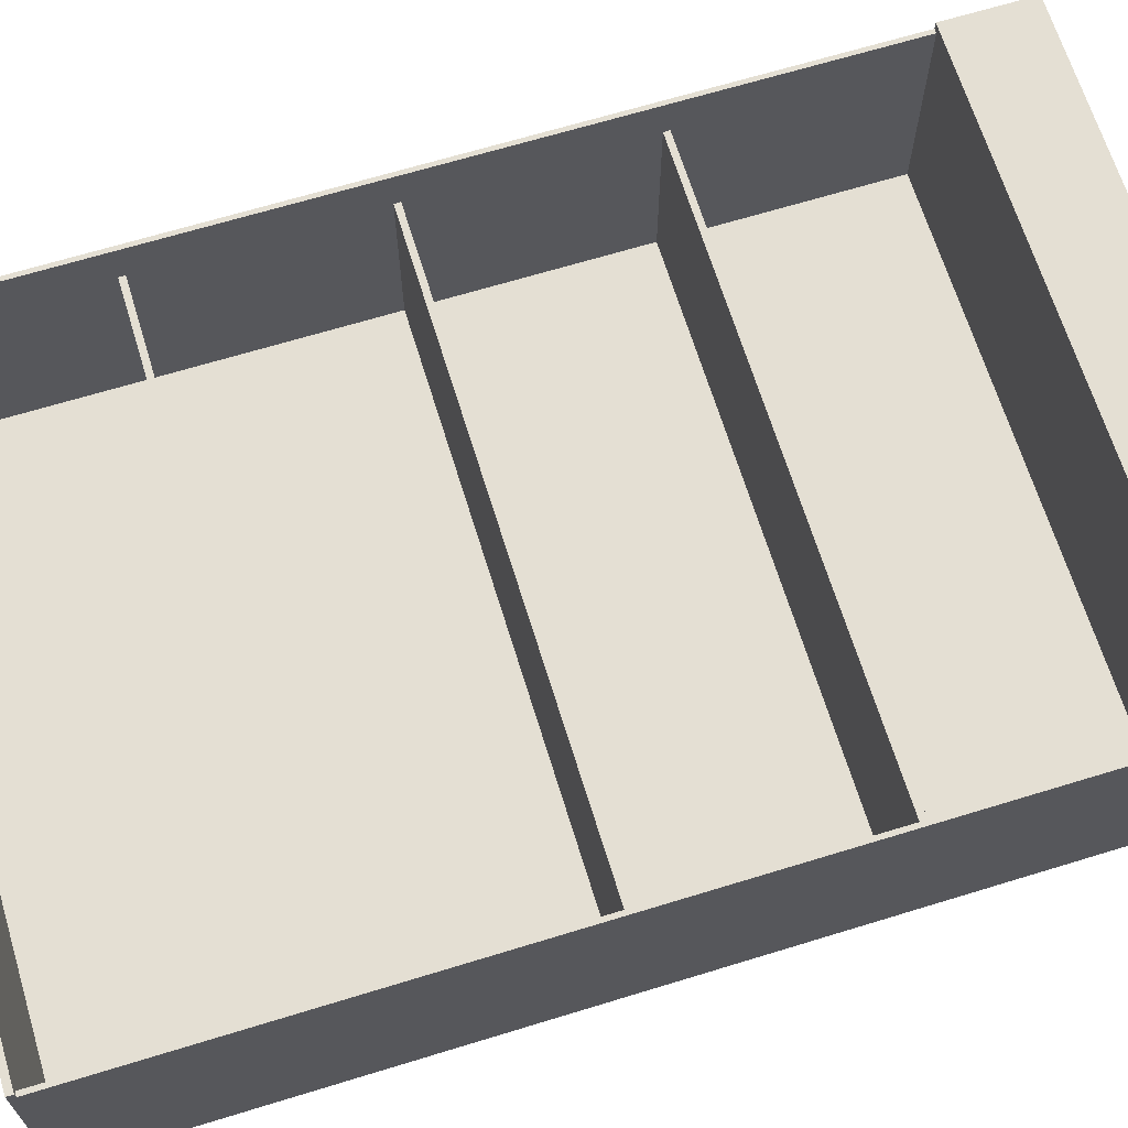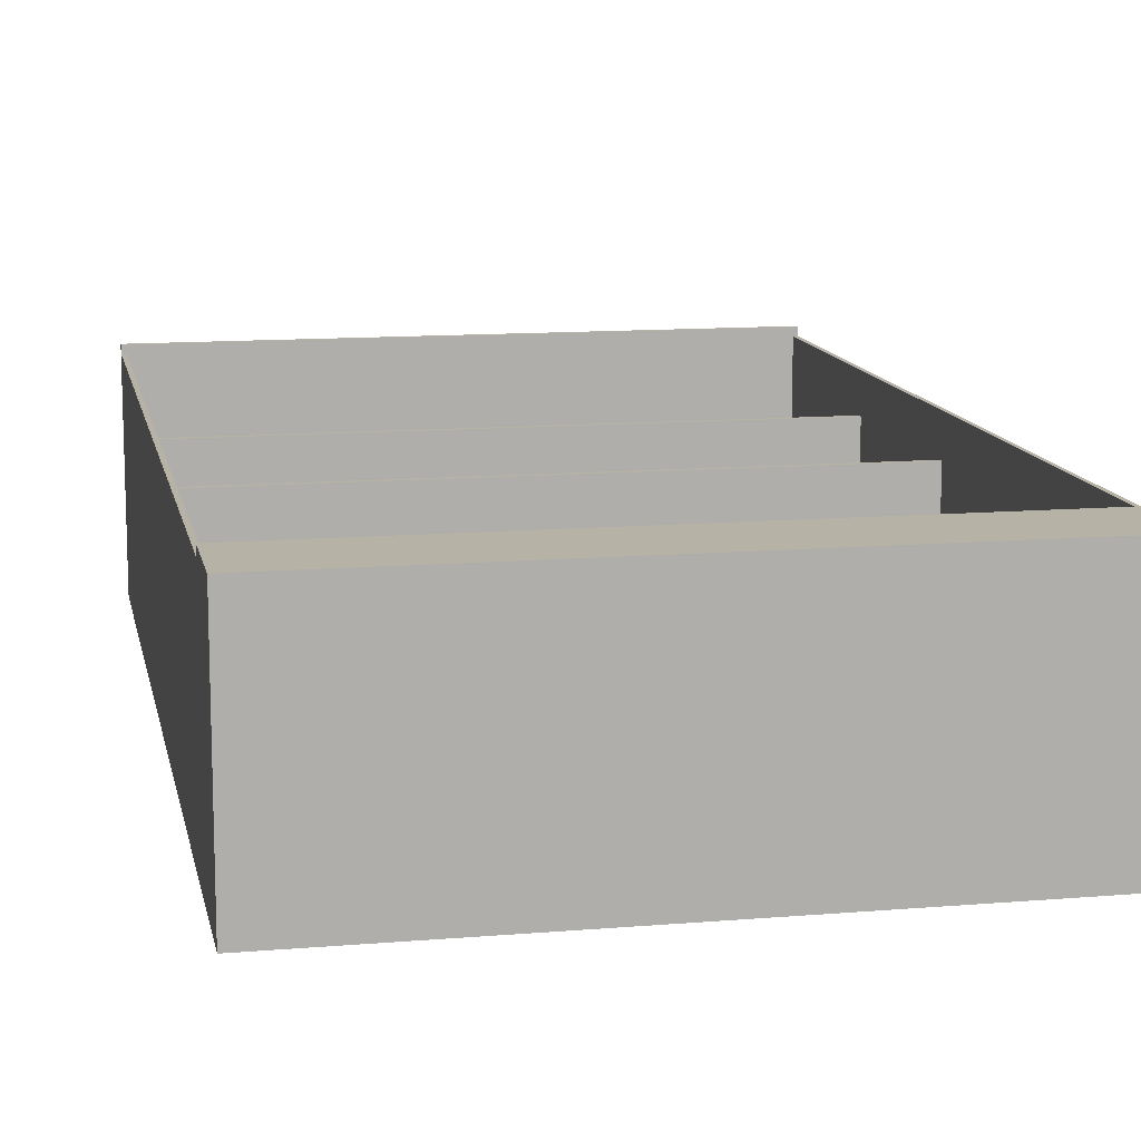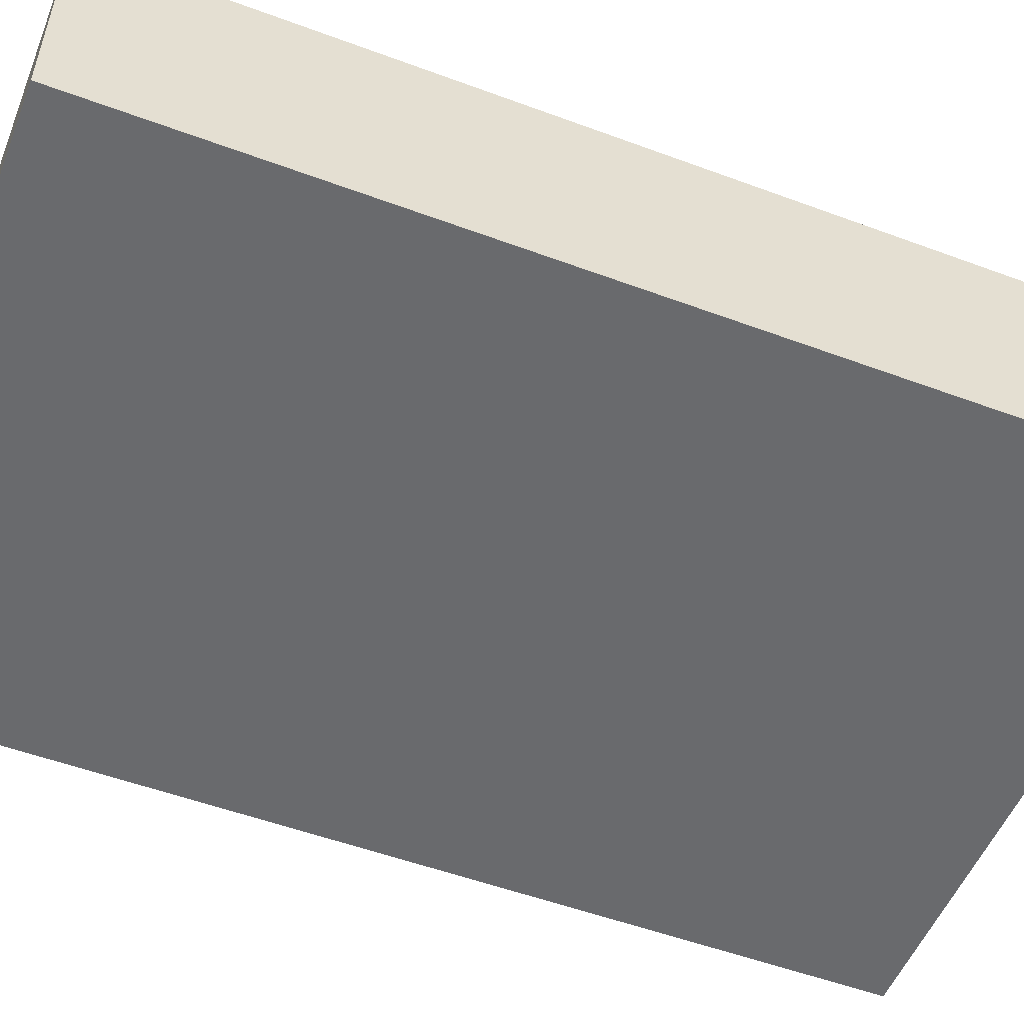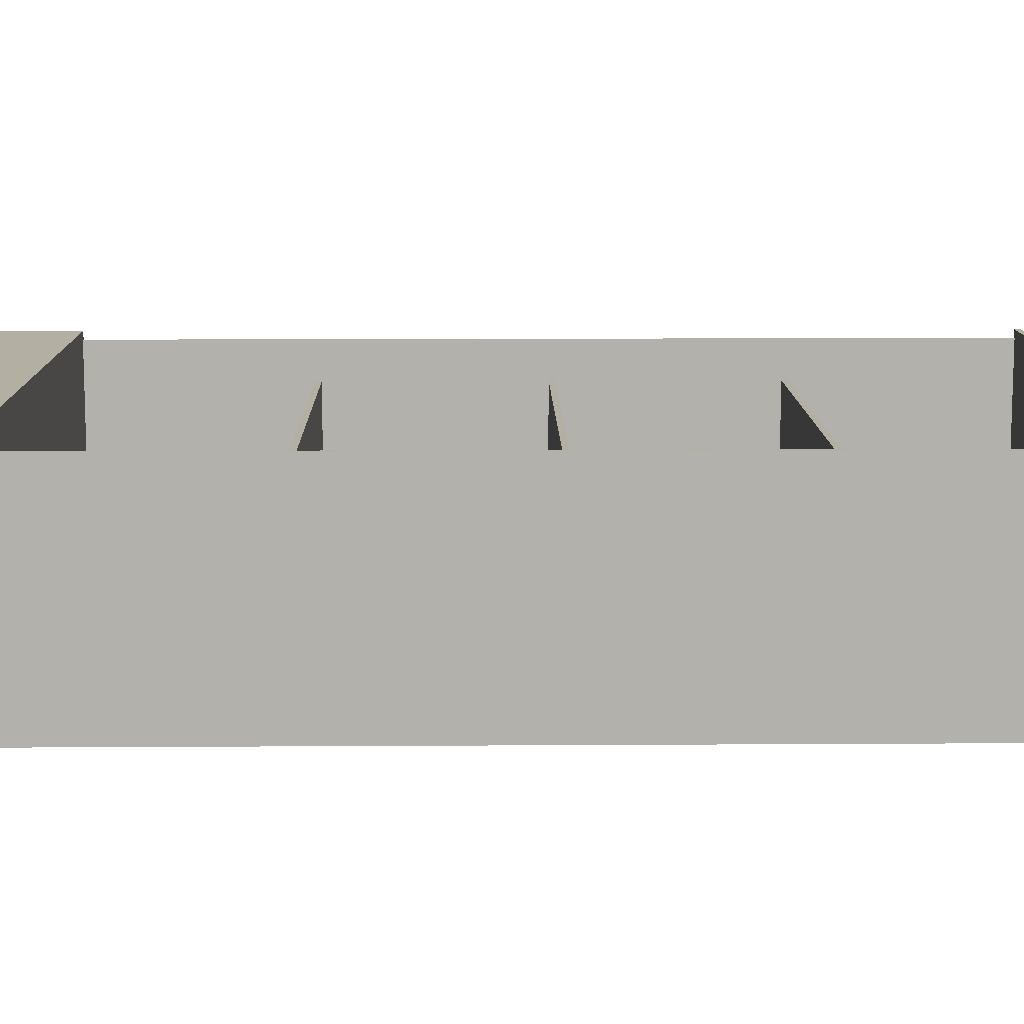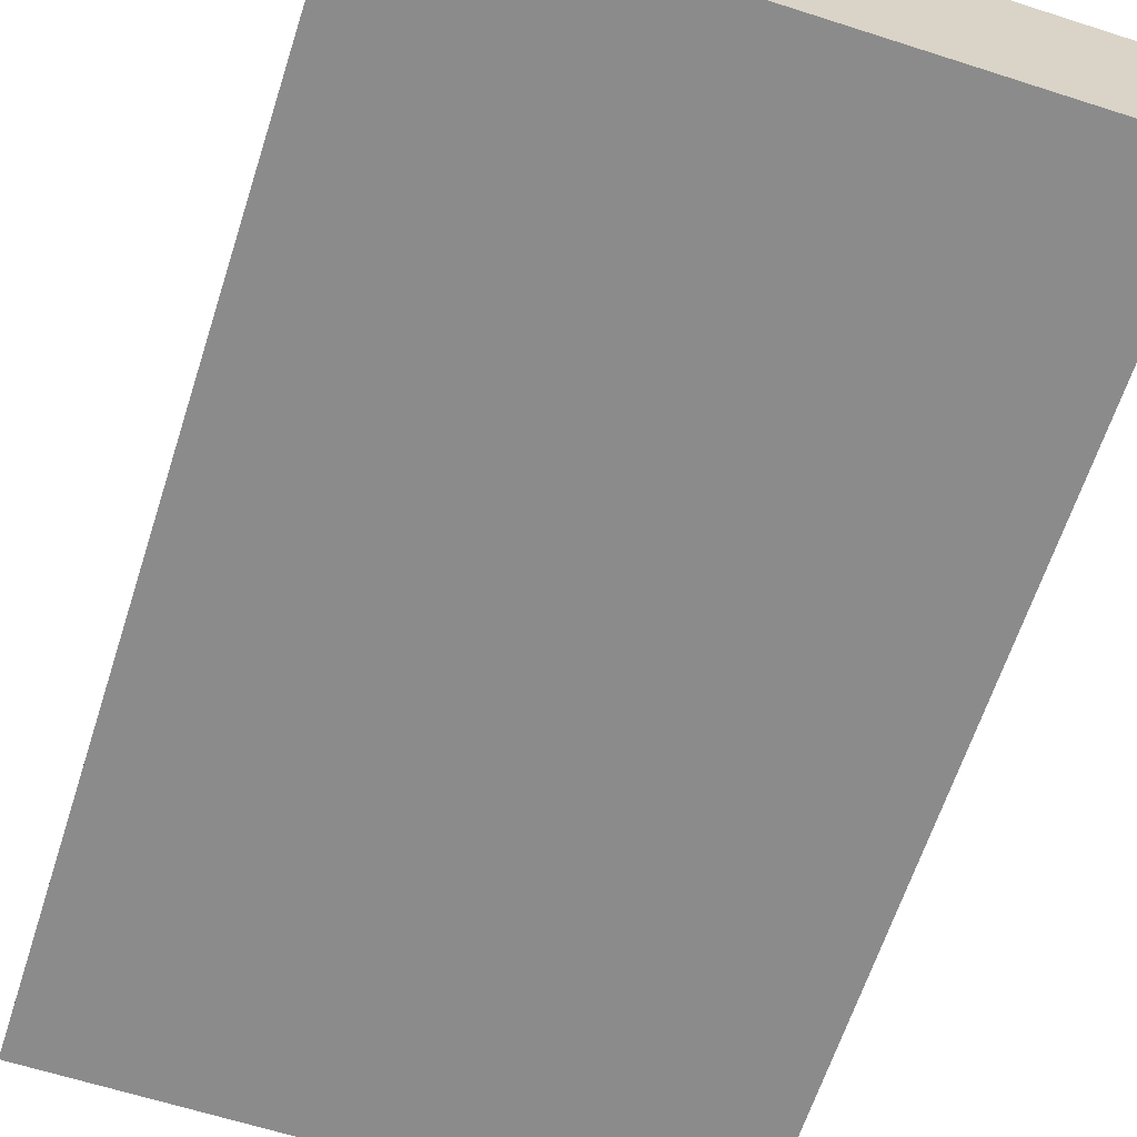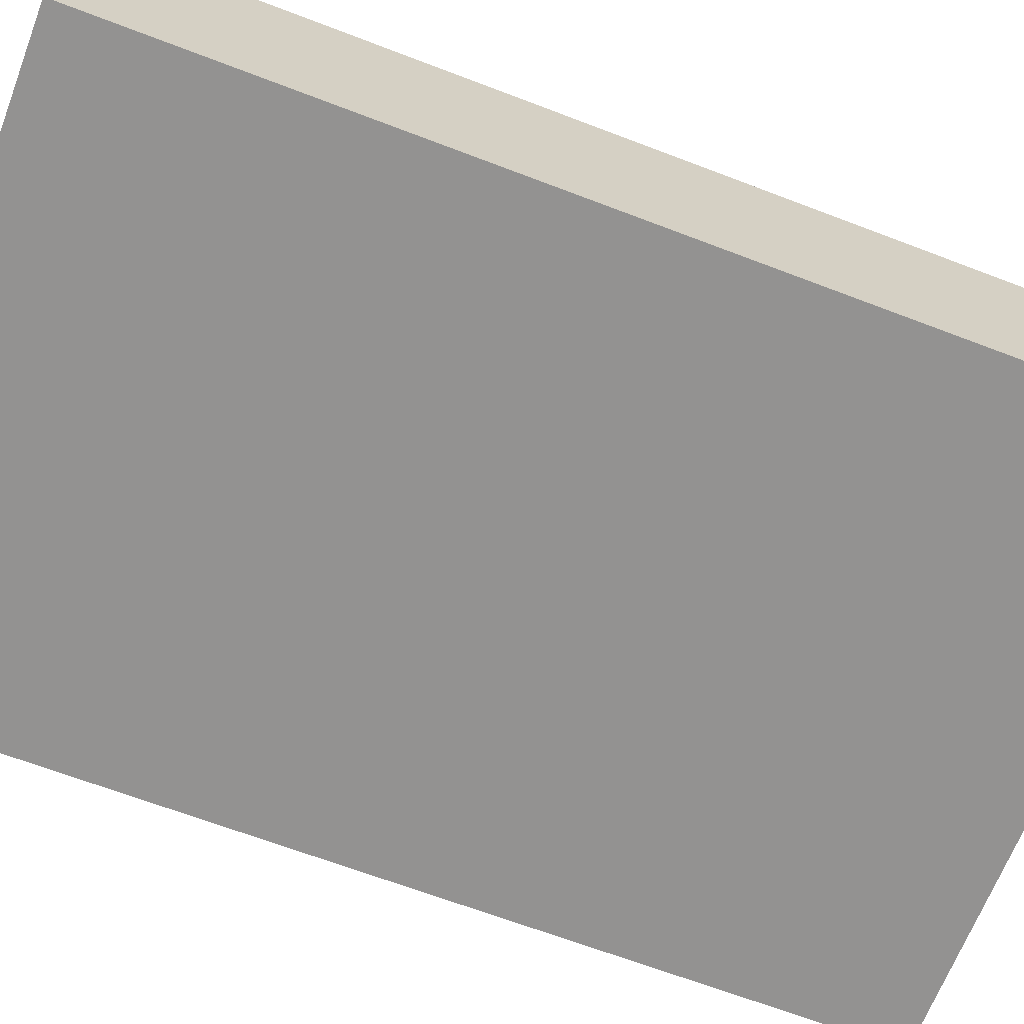
<metadata>
{"format":"obj","ext":"obj","renderer":"f3d","projection":"perspective","resolution":1024,"background":"white","views":[{"elev":66.8,"azim":-107.1,"up":"+Z"},{"elev":12.2,"azim":-11.2,"up":"+Z"},{"elev":-53.0,"azim":68.3,"up":"+Z"},{"elev":11.2,"azim":89.1,"up":"+Z"},{"elev":-64.0,"azim":162.1,"up":"+Z"},{"elev":-66.5,"azim":-111.0,"up":"+Z"}]}
</metadata>
<code>
g default
v -1.518 0.00074 0.9984
v 1.276 0.00074 0.9984
v 1.276 0.00074 0.000555
v 1.276 0.3975 0.000555
v 1.256 0.3975 0.9984
v -1.498 0.3975 0.9984
v 1.256 4.384 0.9984
v -1.498 4.384 0.9984
v -1.498 4.384 0.02568
v 1.256 4.384 0.02568
v -1.518 4.412 0.9984
v 1.276 4.412 0.9984
v 1.276 4.412 0.000555
v -1.518 4.412 0.000555
v 1.276 0.3975 0.9984
v 1.256 0.3975 0.02568
v -1.518 0.3975 0.9984
v -1.498 0.3975 0.02568
v -1.518 0.3975 0.000555
v -1.518 0.00074 0.000555
v 1.276 4.384 0.9984
v -1.518 4.384 0.9984
v -1.518 4.412 1.036
v 1.276 4.412 1.036
v -1.518 4.384 1.036
v -1.498 4.384 1.036
v 1.256 4.384 1.036
v 1.276 4.384 1.036
v -1.518 0.00074 1.037
v 1.276 0.00074 1.037
v 1.276 0.3975 1.037
v 1.256 0.3975 1.037
v -1.498 0.3975 1.037
v -1.518 0.3975 1.037
v -1.517 3.385 0.8193
v 1.275 3.385 0.8193
v -1.517 3.413 0.8193
v 1.275 3.413 0.8193
v -1.517 3.413 0.02127
v 1.275 3.413 0.02127
v -1.517 3.385 0.02127
v 1.275 3.385 0.02127
v -1.517 2.385 0.8193
v 1.275 2.385 0.8193
v -1.517 2.413 0.8193
v 1.275 2.413 0.8193
v -1.517 2.413 0.02127
v 1.275 2.413 0.02127
v -1.517 2.385 0.02127
v 1.275 2.385 0.02127
v -1.517 1.385 0.8193
v 1.275 1.385 0.8193
v -1.517 1.413 0.8193
v 1.275 1.413 0.8193
v -1.517 1.413 0.02127
v 1.275 1.413 0.02127
v -1.517 1.385 0.02127
v 1.275 1.385 0.02127
g Book_Shelf
f 7 8 9 10
f 11 12 13 14
f 5 7 10 16
f 15 4 13 12 21
f 8 22 17 6
f 6 5 16 18
f 9 18 16 10
f 14 13 4 19
f 20 3 2 1
f 3 20 19 4
f 8 6 18 9
f 19 17 22 11 14
f 21 7 5 15
f 24 23 25 26 27 28
f 12 11 23 24
f 11 22 25 23
f 22 8 26 25
f 8 7 27 26
f 7 21 28 27
f 21 12 24 28
f 4 15 2 3
f 29 30 31 32 33 34
f 17 19 20 1
f 1 2 30 29
f 2 15 31 30
f 15 5 32 31
f 5 6 33 32
f 6 17 34 33
f 17 1 29 34
f 35 36 38 37
f 37 38 40 39
f 39 40 42 41
f 41 42 36 35
f 36 42 40 38
f 41 35 37 39
f 43 44 46 45
f 45 46 48 47
f 47 48 50 49
f 49 50 44 43
f 44 50 48 46
f 49 43 45 47
f 51 52 54 53
f 53 54 56 55
f 55 56 58 57
f 57 58 52 51
f 52 58 56 54
f 57 51 53 55

</code>
